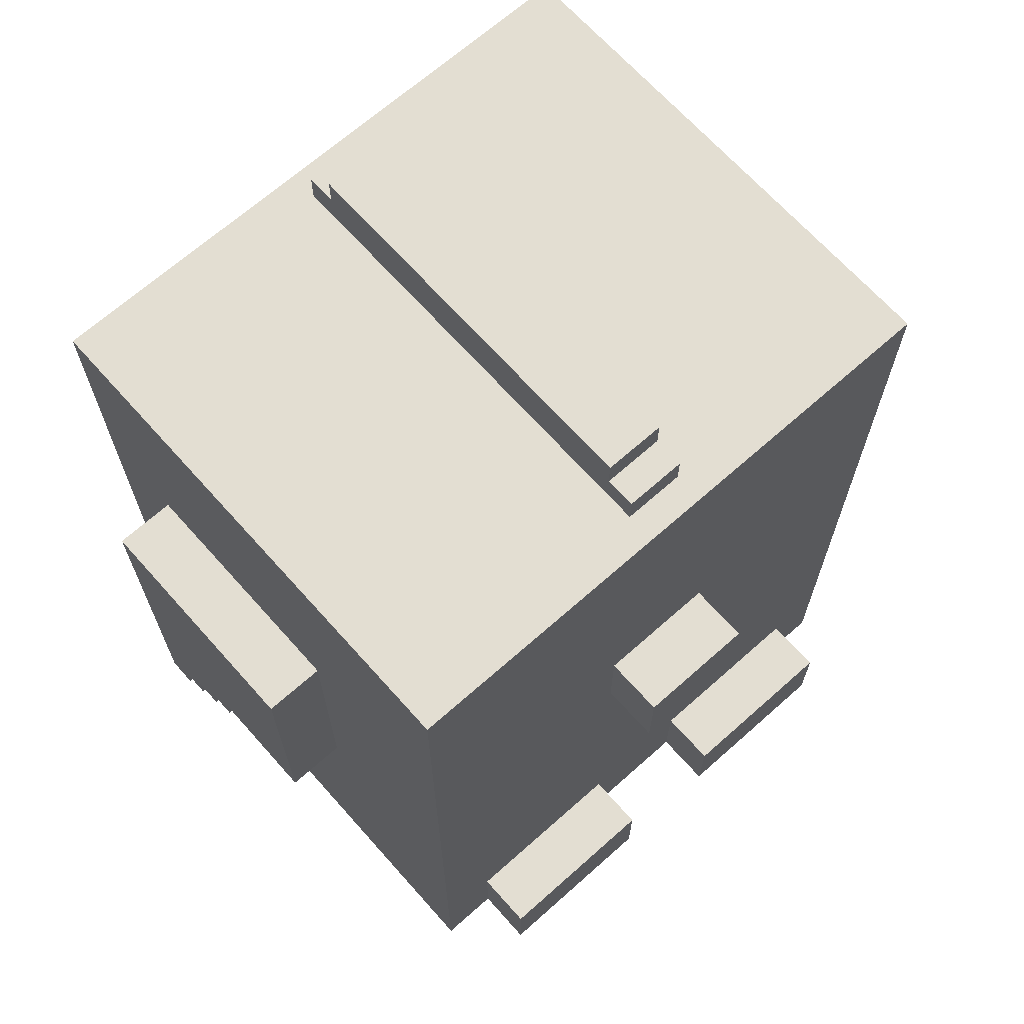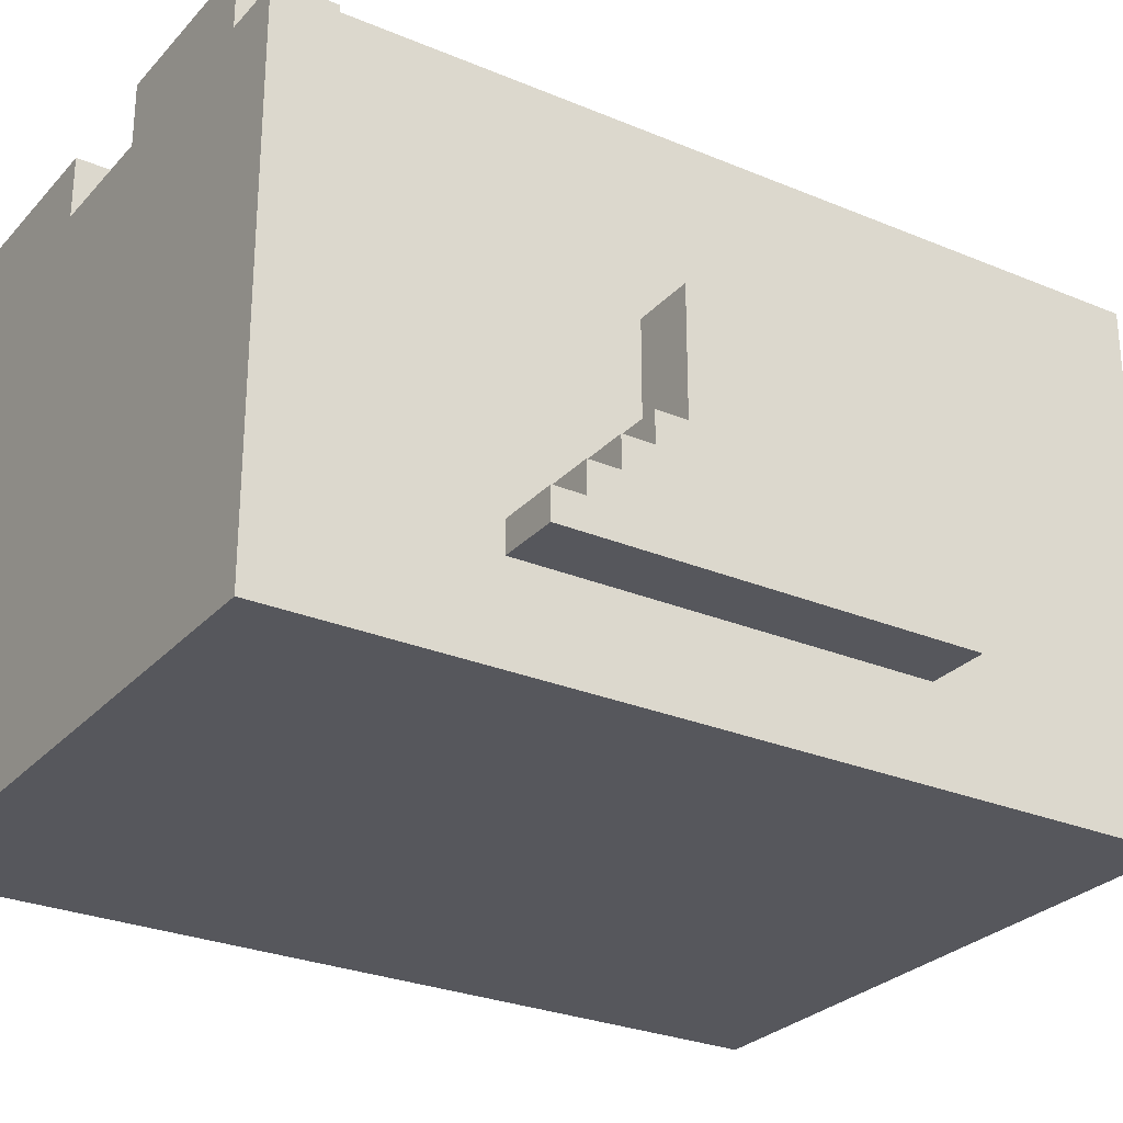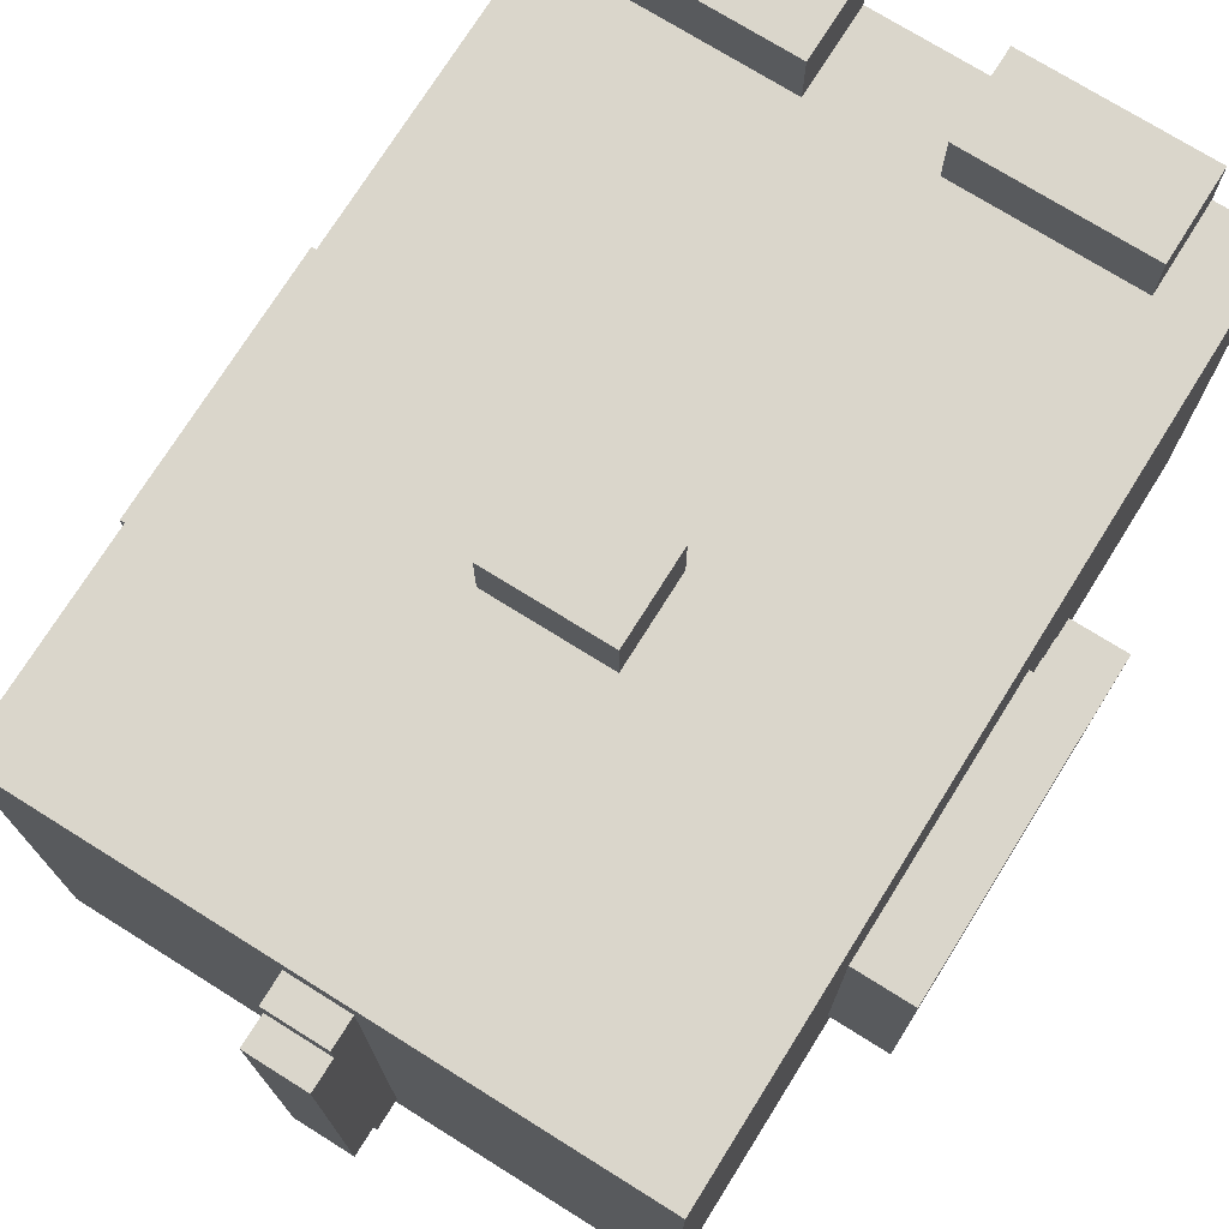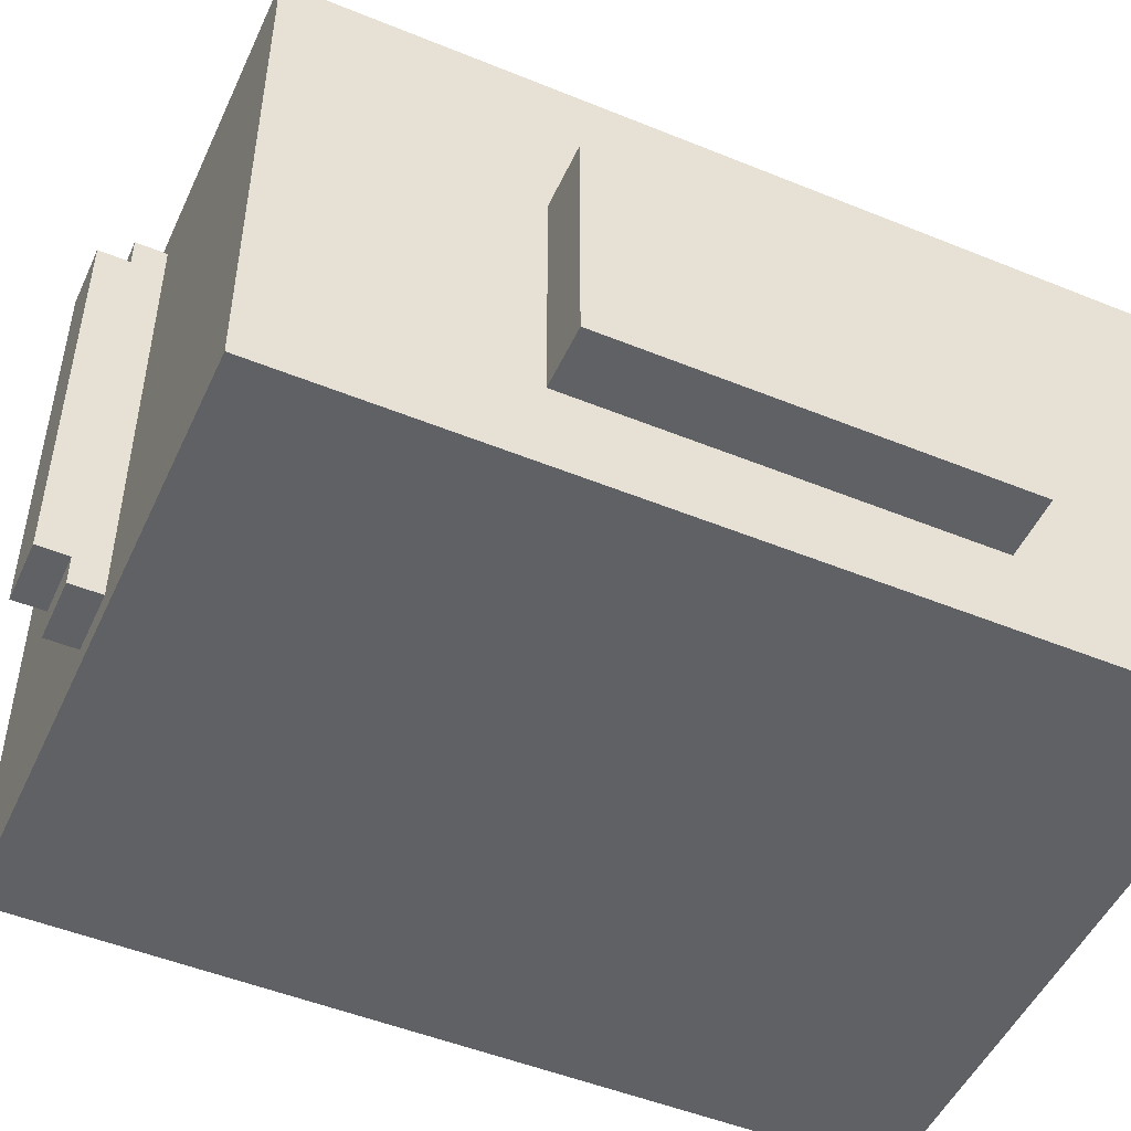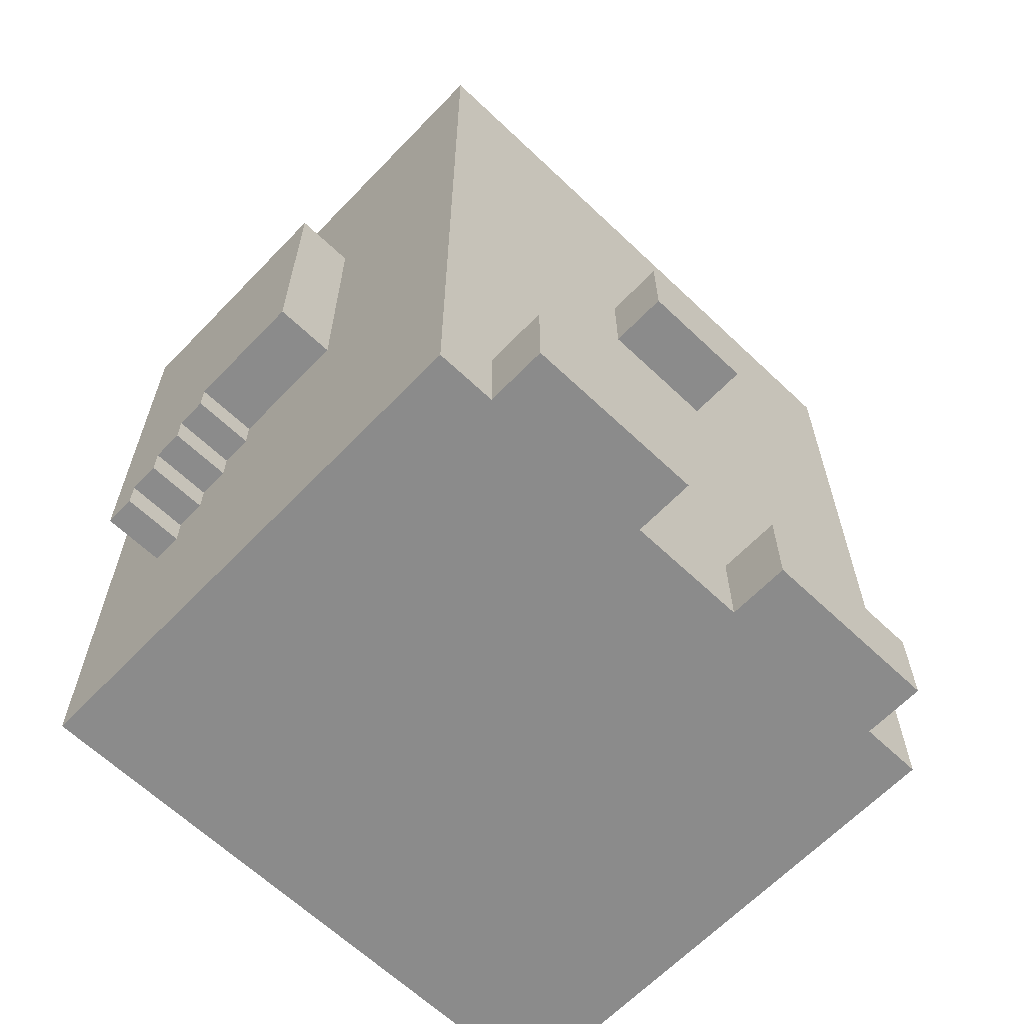
<metadata>
{"format":"obj","ext":"obj","renderer":"f3d","projection":"perspective","resolution":1024,"background":"white","views":[{"elev":67.6,"azim":-41.7,"up":"+Y"},{"elev":-27.6,"azim":57.3,"up":"+Z"},{"elev":73.9,"azim":-148.0,"up":"+Z"},{"elev":-49.7,"azim":-114.2,"up":"+Z"},{"elev":-63.8,"azim":-43.8,"up":"+Y"}]}
</metadata>
<code>
o
v -1.2 0.7 -0.3
v -1.2 0.7 -0.4
v -1.2 0.8 -0.2
v -1.2 0.8 -0.3
v -1.2 0.9 -0.1
v -1.2 0.9 -0.2
v -1.2 1 -1.192e-07
v -1.2 1 -0.1
v -1.2 1.1 0.4
v -1.2 1.1 -1.192e-07
v -1.2 2 0.4
v -1.2 2 -0.4
v -1 -2.235e-08 1
v -1 -2.235e-08 -0.7
v -1 0.7 -0.3
v -1 0.7 -0.4
v -1 0.8 -0.2
v -1 0.8 -0.3
v -1 0.9 -0.1
v -1 0.9 -0.2
v -1 1 -1.192e-07
v -1 1 -0.1
v -1 1.1 0.4
v -1 1.1 -1.192e-07
v -1 1.5 1
v -1 1.5 0.6
v -1 1.9 1
v -1 1.9 0.6
v -1 2 0.4
v -1 2 -0.4
v -1 2.8 1
v -1 2.8 -0.7
v -0.8 -2.235e-08 1.2
v -0.8 -2.235e-08 1
v -0.8 0.2 1.2
v -0.8 0.2 1
v -0.8 0.3 1.2
v -0.8 0.3 1
v -0.2 1.5 1.2
v -0.2 1.5 1
v -0.2 1.6 1.2
v -0.2 1.6 1
v -0.2 1.8 1.2
v -0.2 1.8 1
v -0.1 2.8 0.9
v -0.1 2.8 -0.6
v -0.1 2.9 0.9
v -0.1 2.9 0.8
v -0.1 2.9 -0.5
v -0.1 2.9 -0.6
v -0.1 3 0.8
v -0.1 3 -0.5
v 0.2 -2.235e-08 1.2
v 0.2 -2.235e-08 1.1
v 0.2 -2.235e-08 1
v 0.2 0.1 1.1
v 0.2 0.1 1
v 0.2 0.2 1.2
v 0.2 0.2 1
v 0.2 0.3 1.2
v 0.2 0.3 1
v -0.2 -2.235e-08 1.2
v -0.2 -2.235e-08 1.1
v -0.2 -2.235e-08 1
v -0.2 0.1 1.1
v -0.2 0.1 1
v -0.2 0.2 1.2
v -0.2 0.2 1
v -0.2 0.3 1.2
v -0.2 0.3 1
v 0.1 2.8 0.9
v 0.1 2.8 -0.6
v 0.1 2.9 0.9
v 0.1 2.9 0.8
v 0.1 2.9 -0.5
v 0.1 2.9 -0.6
v 0.1 3 0.8
v 0.1 3 -0.5
v 0.2 1.5 1.2
v 0.2 1.5 1
v 0.2 1.6 1.2
v 0.2 1.6 1
v 0.2 1.8 1.2
v 0.2 1.8 1
v 0.8 -2.235e-08 1.2
v 0.8 -2.235e-08 1
v 0.8 0.2 1.2
v 0.8 0.2 1
v 0.8 0.3 1.2
v 0.8 0.3 1
v 1 -2.235e-08 1
v 1 -2.235e-08 -0.7
v 1 0.7 -0.3
v 1 0.7 -0.4
v 1 0.8 -0.2
v 1 0.8 -0.3
v 1 0.9 -0.1
v 1 0.9 -0.2
v 1 1 -1.192e-07
v 1 1 -0.1
v 1 1.1 0.4
v 1 1.1 -1.192e-07
v 1 1.5 1
v 1 1.5 0.6
v 1 1.9 1
v 1 1.9 0.6
v 1 2 0.4
v 1 2 -0.4
v 1 2.8 1
v 1 2.8 -0.7
v 1.2 0.7 -0.3
v 1.2 0.7 -0.4
v 1.2 0.8 -0.2
v 1.2 0.8 -0.3
v 1.2 0.9 -0.1
v 1.2 0.9 -0.2
v 1.2 1 -1.192e-07
v 1.2 1 -0.1
v 1.2 1.1 0.4
v 1.2 1.1 -1.192e-07
v 1.2 2 0.4
v 1.2 2 -0.4
v -0.8 -2.235e-08 1.2
v -0.8 0.2 1.2
v -0.8 0.3 1.2
v -0.2 -2.235e-08 1.2
v -0.2 0.2 1.2
v -0.2 0.3 1.2
v -0.2 1.5 1.2
v -0.2 1.6 1.2
v -0.2 1.8 1.2
v 0.2 -2.235e-08 1.2
v 0.2 0.2 1.2
v 0.2 0.3 1.2
v 0.2 1.5 1.2
v 0.2 1.6 1.2
v 0.2 1.8 1.2
v 0.8 -2.235e-08 1.2
v 0.8 0.2 1.2
v 0.8 0.3 1.2
v -1 -2.235e-08 1
v -1 1.5 1
v -1 1.9 1
v -1 2.8 1
v -0.8 -2.235e-08 1
v -0.8 0.2 1
v -0.8 0.3 1
v -0.7 1.5 1
v -0.7 1.9 1
v -0.7 2 1
v -0.7 2.2 1
v -0.6 2.4 1
v -0.6 2.5 1
v -0.5 0.3 1
v -0.5 1 1
v -0.4 2.4 1
v -0.4 2.5 1
v -0.3 2 1
v -0.3 2.2 1
v -0.2 -2.235e-08 1
v -0.2 0.1 1
v -0.2 0.2 1
v -0.2 0.3 1
v -0.2 1 1
v -0.2 1.3 1
v -0.2 1.5 1
v -0.2 1.6 1
v -0.2 1.8 1
v -0.1 1.5 1
v 0.1 1.5 1
v 0.2 -2.235e-08 1
v 0.2 0.1 1
v 0.2 0.2 1
v 0.2 0.3 1
v 0.2 1 1
v 0.2 1.3 1
v 0.2 1.5 1
v 0.2 1.6 1
v 0.2 1.8 1
v 0.3 2 1
v 0.3 2.2 1
v 0.4 2.4 1
v 0.4 2.5 1
v 0.5 0.3 1
v 0.5 1 1
v 0.6 2.4 1
v 0.6 2.5 1
v 0.7 1.5 1
v 0.7 1.9 1
v 0.7 2 1
v 0.7 2.2 1
v 0.8 -2.235e-08 1
v 0.8 0.2 1
v 0.8 0.3 1
v 1 -2.235e-08 1
v 1 1.5 1
v 1 1.9 1
v 1 2.8 1
v -0.1 2.8 0.9
v -0.1 2.9 0.9
v 0.1 2.8 0.9
v 0.1 2.9 0.9
v -0.1 2.9 0.8
v -0.1 3 0.8
v 0.1 2.9 0.8
v 0.1 3 0.8
v -1.2 1.1 0.4
v -1.2 2 0.4
v -1 1.1 0.4
v -1 2 0.4
v 1 1.1 0.4
v 1 2 0.4
v 1.2 1.1 0.4
v 1.2 2 0.4
v -1.2 1 -1.192e-07
v -1.2 1.1 -1.192e-07
v -1 1 -1.192e-07
v -1 1.1 -1.192e-07
v 1 1 -1.192e-07
v 1 1.1 -1.192e-07
v 1.2 1 -1.192e-07
v 1.2 1.1 -1.192e-07
v -1.2 0.9 -0.1
v -1.2 1 -0.1
v -1 0.9 -0.1
v -1 1 -0.1
v 1 0.9 -0.1
v 1 1 -0.1
v 1.2 0.9 -0.1
v 1.2 1 -0.1
v -1.2 0.8 -0.2
v -1.2 0.9 -0.2
v -1 0.8 -0.2
v -1 0.9 -0.2
v 1 0.8 -0.2
v 1 0.9 -0.2
v 1.2 0.8 -0.2
v 1.2 0.9 -0.2
v -1.2 0.7 -0.3
v -1.2 0.8 -0.3
v -1 0.7 -0.3
v -1 0.8 -0.3
v 1 0.7 -0.3
v 1 0.8 -0.3
v 1.2 0.7 -0.3
v 1.2 0.8 -0.3
v -1.2 0.7 -0.4
v -1.2 2 -0.4
v -1 0.7 -0.4
v -1 2 -0.4
v 1 0.7 -0.4
v 1 2 -0.4
v 1.2 0.7 -0.4
v 1.2 2 -0.4
v -0.1 2.9 -0.5
v -0.1 3 -0.5
v 0.1 2.9 -0.5
v 0.1 3 -0.5
v -0.1 2.8 -0.6
v -0.1 2.9 -0.6
v 0.1 2.8 -0.6
v 0.1 2.9 -0.6
v -1 -2.235e-08 -0.7
v -1 2.8 -0.7
v 1 -2.235e-08 -0.7
v 1 2.8 -0.7
v -0.8 -2.235e-08 1.2
v -0.2 -2.235e-08 1.2
v 0.2 -2.235e-08 1.2
v 0.8 -2.235e-08 1.2
v -0.3 -2.235e-08 1.1
v -0.2 -2.235e-08 1.1
v 0.2 -2.235e-08 1.1
v 0.3 -2.235e-08 1.1
v -1 -2.235e-08 1
v -0.8 -2.235e-08 1
v -0.3 -2.235e-08 1
v -0.2 -2.235e-08 1
v 0.2 -2.235e-08 1
v 0.3 -2.235e-08 1
v 0.8 -2.235e-08 1
v 1 -2.235e-08 1
v -0.2 -2.235e-08 0.9
v 0.2 -2.235e-08 0.9
v -1 -2.235e-08 -0.7
v 1 -2.235e-08 -0.7
v -1.2 0.7 -0.3
v -1 0.7 -0.3
v 1 0.7 -0.3
v 1.2 0.7 -0.3
v -1.2 0.7 -0.4
v -1 0.7 -0.4
v 1 0.7 -0.4
v 1.2 0.7 -0.4
v -1.2 0.8 -0.2
v -1 0.8 -0.2
v 1 0.8 -0.2
v 1.2 0.8 -0.2
v -1.2 0.8 -0.3
v -1 0.8 -0.3
v 1 0.8 -0.3
v 1.2 0.8 -0.3
v -1.2 0.9 -0.1
v -1 0.9 -0.1
v 1 0.9 -0.1
v 1.2 0.9 -0.1
v -1.2 0.9 -0.2
v -1 0.9 -0.2
v 1 0.9 -0.2
v 1.2 0.9 -0.2
v -1.2 1 -1.192e-07
v -1 1 -1.192e-07
v 1 1 -1.192e-07
v 1.2 1 -1.192e-07
v -1.2 1 -0.1
v -1 1 -0.1
v 1 1 -0.1
v 1.2 1 -0.1
v -1.2 1.1 0.4
v -1 1.1 0.4
v 1 1.1 0.4
v 1.2 1.1 0.4
v -1.2 1.1 -1.192e-07
v -1 1.1 -1.192e-07
v 1 1.1 -1.192e-07
v 1.2 1.1 -1.192e-07
v -0.2 1.5 1.2
v 0.2 1.5 1.2
v -0.1 1.5 1.1
v 0.1 1.5 1.1
v -0.2 1.5 1
v -0.1 1.5 1
v 0.1 1.5 1
v 0.2 1.5 1
v -0.8 0.3 1.2
v -0.2 0.3 1.2
v 0.2 0.3 1.2
v 0.8 0.3 1.2
v -0.8 0.3 1
v -0.5 0.3 1
v -0.2 0.3 1
v 0.2 0.3 1
v 0.5 0.3 1
v 0.8 0.3 1
v -0.2 1.8 1.2
v 0.2 1.8 1.2
v -0.2 1.8 1
v 0.2 1.8 1
v -1.2 2 0.4
v -1 2 0.4
v 1 2 0.4
v 1.2 2 0.4
v -1.2 2 -0.4
v -1 2 -0.4
v 1 2 -0.4
v 1.2 2 -0.4
v -1 2.8 1
v 1 2.8 1
v -0.1 2.8 0.9
v 0.1 2.8 0.9
v -0.1 2.8 -0.6
v 0.1 2.8 -0.6
v -1 2.8 -0.7
v 1 2.8 -0.7
v -0.1 2.9 0.9
v 0.1 2.9 0.9
v -0.1 2.9 0.8
v 0.1 2.9 0.8
v -0.1 2.9 -0.5
v 0.1 2.9 -0.5
v -0.1 2.9 -0.6
v 0.1 2.9 -0.6
v -0.1 3 0.8
v 0.1 3 0.8
v -0.1 3 -0.5
v 0.1 3 -0.5
f 4 2 1
f 6 4 3
f 8 6 5
f 10 8 7
f 11 10 9
f 12 2 4
f 12 10 11
f 12 4 6
f 12 8 10
f 12 6 8
f 15 14 13
f 16 14 15
f 17 15 13
f 18 15 17
f 19 17 13
f 20 17 19
f 21 19 13
f 22 19 21
f 23 21 13
f 24 21 23
f 25 23 13
f 26 23 25
f 27 26 25
f 28 23 26
f 28 26 27
f 29 28 27
f 29 23 28
f 30 14 16
f 31 29 27
f 31 30 29
f 32 14 30
f 32 30 31
f 35 34 33
f 36 34 35
f 37 36 35
f 38 36 37
f 41 40 39
f 42 40 41
f 43 42 41
f 44 42 43
f 47 46 45
f 48 46 47
f 49 46 48
f 50 46 49
f 51 49 48
f 52 49 51
f 56 54 53
f 56 55 54
f 57 55 56
f 58 56 53
f 58 57 56
f 59 57 58
f 60 59 58
f 61 59 60
f 62 63 65
f 63 64 65
f 65 64 66
f 62 65 67
f 65 66 67
f 67 66 68
f 67 68 69
f 69 68 70
f 71 72 73
f 73 72 74
f 74 72 75
f 75 72 76
f 74 75 77
f 77 75 78
f 79 80 81
f 81 80 82
f 81 82 83
f 83 82 84
f 85 86 87
f 87 86 88
f 87 88 89
f 89 88 90
f 91 92 93
f 93 92 94
f 91 93 95
f 95 93 96
f 91 95 97
f 97 95 98
f 91 97 99
f 99 97 100
f 91 99 101
f 101 99 102
f 91 101 103
f 103 101 104
f 103 104 105
f 104 101 106
f 105 104 106
f 105 106 107
f 106 101 107
f 94 92 108
f 105 107 109
f 107 108 109
f 108 92 110
f 109 108 110
f 111 112 114
f 113 114 116
f 115 116 118
f 117 118 120
f 119 120 121
f 114 112 122
f 121 120 122
f 116 114 122
f 120 118 122
f 118 116 122
f 126 124 123
f 127 125 124
f 127 124 126
f 128 125 127
f 135 130 129
f 136 131 130
f 136 130 135
f 137 131 136
f 138 133 132
f 139 134 133
f 139 133 138
f 140 134 139
f 145 142 141
f 146 142 145
f 147 142 146
f 148 143 142
f 148 142 147
f 149 144 143
f 149 143 148
f 150 144 149
f 151 144 150
f 152 144 151
f 153 144 152
f 154 148 147
f 154 149 148
f 154 150 149
f 155 150 154
f 156 153 152
f 156 152 151
f 157 144 153
f 157 153 156
f 158 150 155
f 158 151 150
f 159 156 151
f 159 151 158
f 159 157 156
f 163 155 154
f 164 158 155
f 164 159 158
f 164 155 163
f 165 159 164
f 166 159 165
f 167 159 166
f 168 159 167
f 169 166 165
f 170 169 165
f 171 163 162
f 171 162 161
f 171 161 160
f 171 164 163
f 171 165 164
f 172 165 171
f 173 165 172
f 174 165 173
f 175 165 174
f 176 170 165
f 176 165 175
f 177 170 176
f 179 159 168
f 180 177 176
f 180 179 178
f 180 159 179
f 180 176 175
f 180 178 177
f 181 157 159
f 181 159 180
f 182 157 181
f 183 144 157
f 183 157 182
f 184 175 174
f 185 180 175
f 185 175 184
f 186 182 181
f 186 183 182
f 187 144 183
f 187 183 186
f 188 180 185
f 188 185 184
f 189 180 188
f 190 181 180
f 190 180 189
f 191 186 181
f 191 181 190
f 191 187 186
f 194 188 184
f 195 193 192
f 195 194 193
f 196 189 188
f 196 194 195
f 196 188 194
f 197 190 189
f 197 189 196
f 197 191 190
f 198 144 187
f 198 191 197
f 198 187 191
f 201 200 199
f 202 200 201
f 205 204 203
f 206 204 205
f 209 208 207
f 210 208 209
f 213 212 211
f 214 212 213
f 217 216 215
f 218 216 217
f 221 220 219
f 222 220 221
f 225 224 223
f 226 224 225
f 229 228 227
f 230 228 229
f 233 232 231
f 234 232 233
f 237 236 235
f 238 236 237
f 241 240 239
f 242 240 241
f 245 244 243
f 246 244 245
f 247 248 249
f 249 248 250
f 251 252 253
f 253 252 254
f 255 256 257
f 257 256 258
f 259 260 261
f 261 260 262
f 263 264 265
f 265 264 266
f 271 268 267
f 272 268 271
f 273 270 269
f 274 270 273
f 276 271 267
f 277 272 271
f 277 271 276
f 278 272 277
f 279 274 273
f 280 270 274
f 280 274 279
f 281 270 280
f 283 276 275
f 283 279 278
f 283 278 277
f 283 277 276
f 284 282 281
f 284 279 283
f 284 281 280
f 284 280 279
f 285 283 275
f 285 284 283
f 286 282 284
f 286 284 285
f 291 288 287
f 292 288 291
f 293 290 289
f 294 290 293
f 299 296 295
f 300 296 299
f 301 298 297
f 302 298 301
f 307 304 303
f 308 304 307
f 309 306 305
f 310 306 309
f 315 312 311
f 316 312 315
f 317 314 313
f 318 314 317
f 323 320 319
f 324 320 323
f 325 322 321
f 326 322 325
f 329 328 327
f 330 328 329
f 331 329 327
f 332 330 329
f 332 329 331
f 333 328 330
f 333 330 332
f 334 328 333
f 335 336 339
f 339 336 340
f 340 336 341
f 337 338 342
f 342 338 343
f 343 338 344
f 345 346 347
f 347 346 348
f 349 350 353
f 353 350 354
f 351 352 355
f 355 352 356
f 357 358 359
f 359 358 360
f 357 359 361
f 360 358 362
f 357 361 363
f 361 362 363
f 362 358 364
f 363 362 364
f 365 366 367
f 367 366 368
f 369 370 371
f 371 370 372
f 373 374 375
f 375 374 376

</code>
